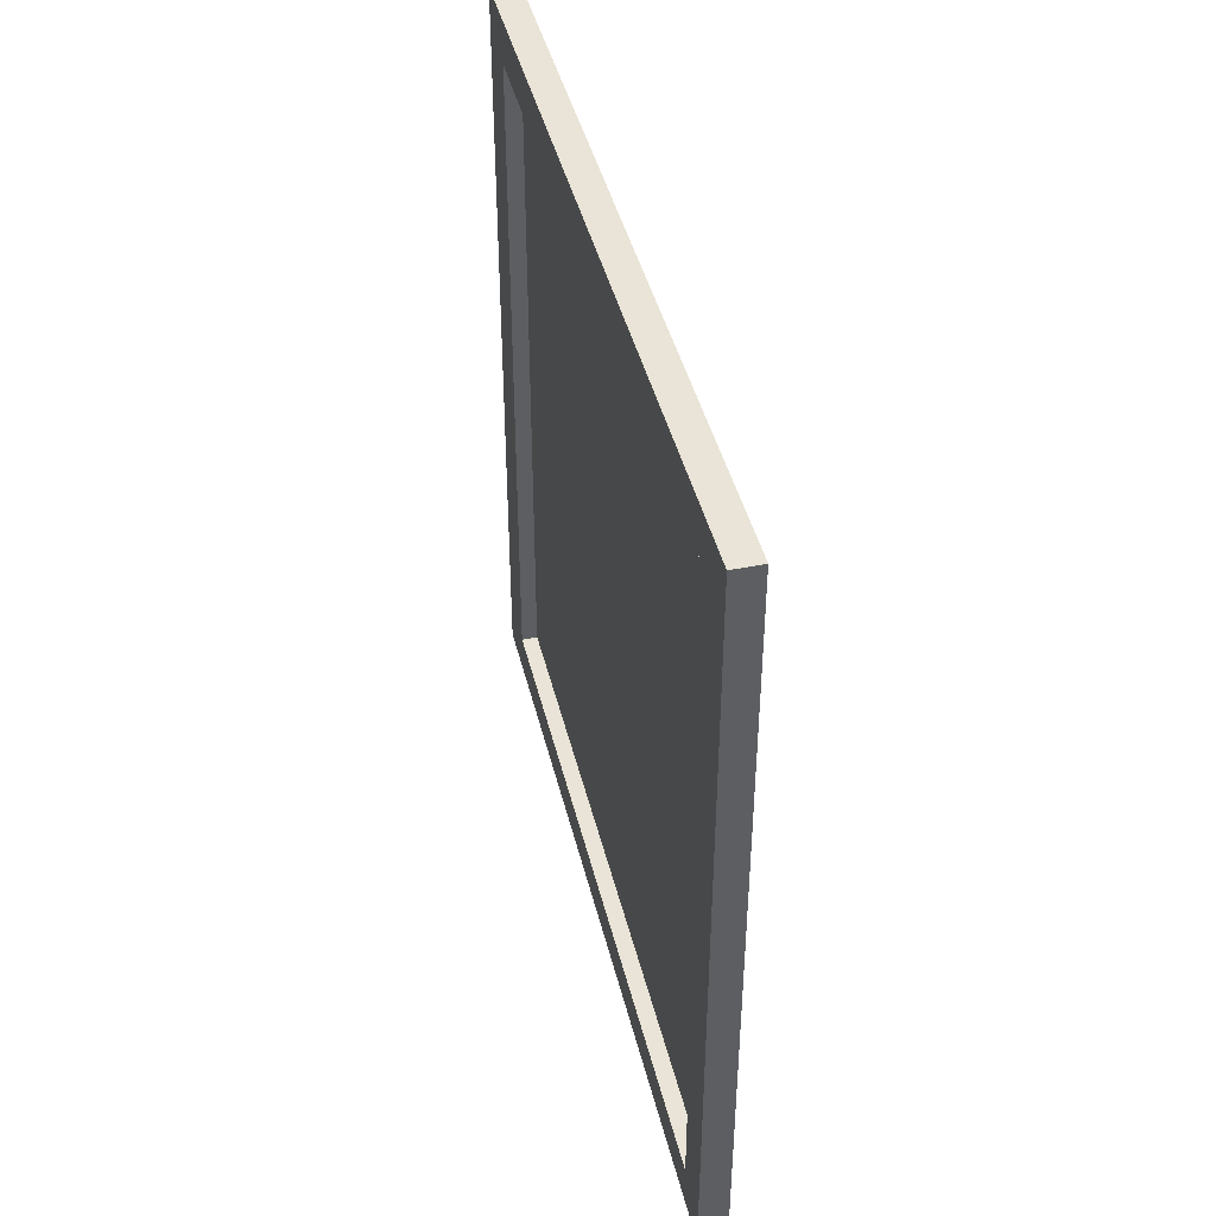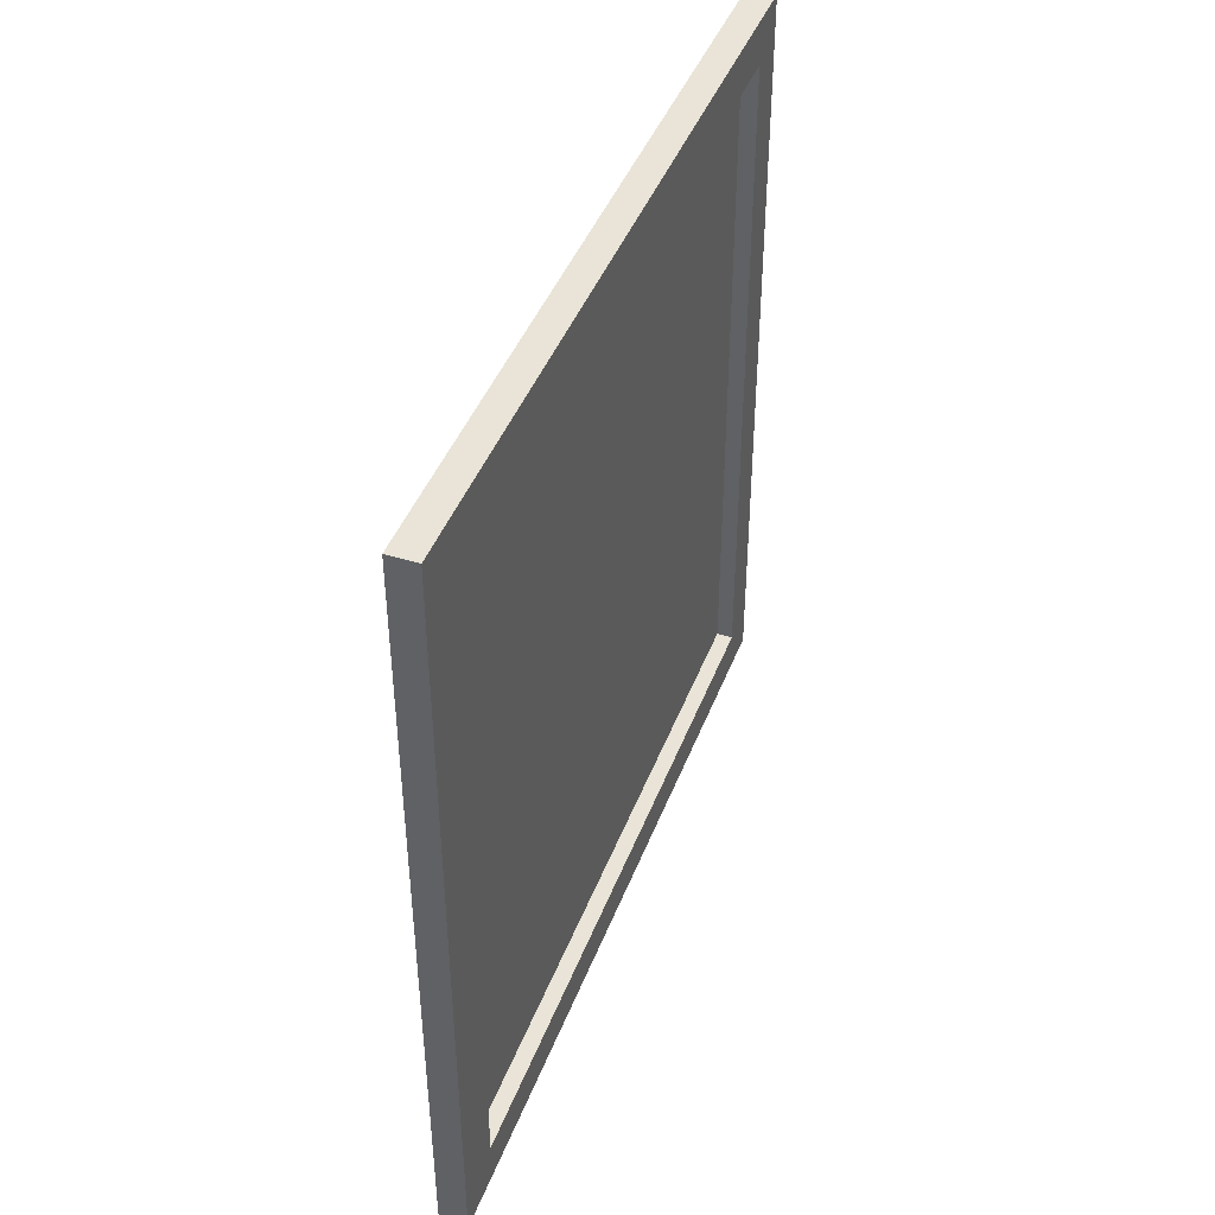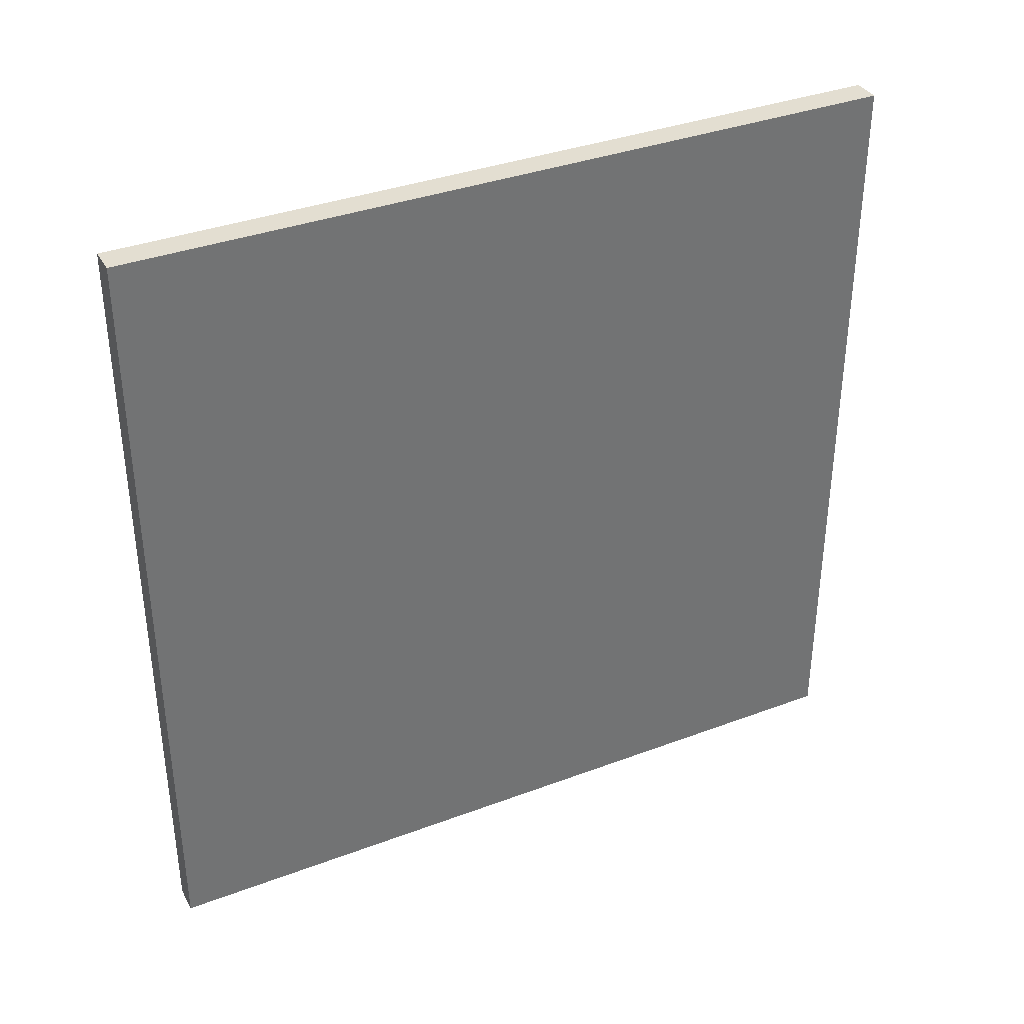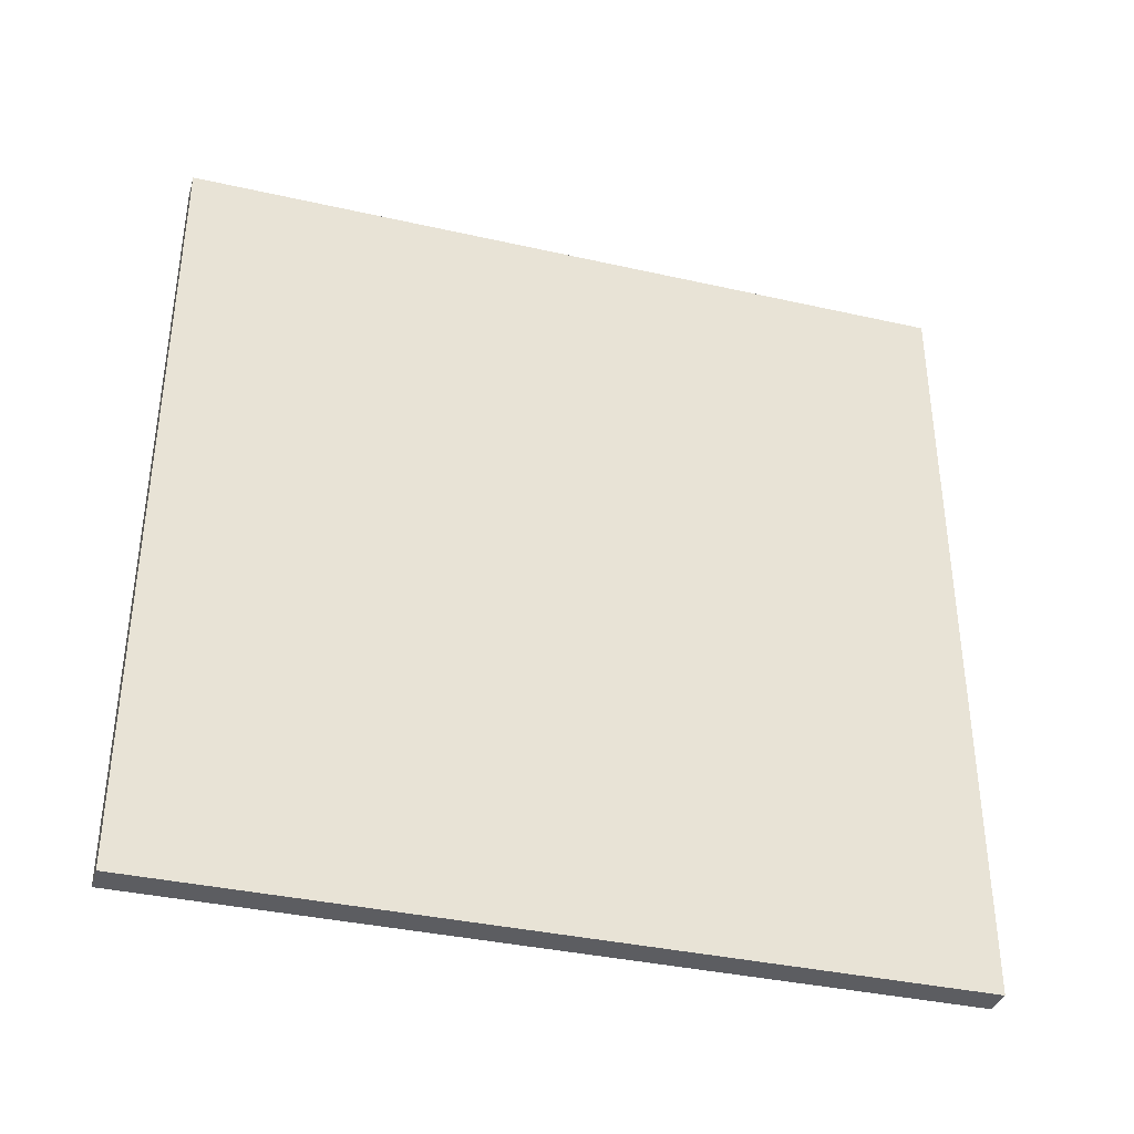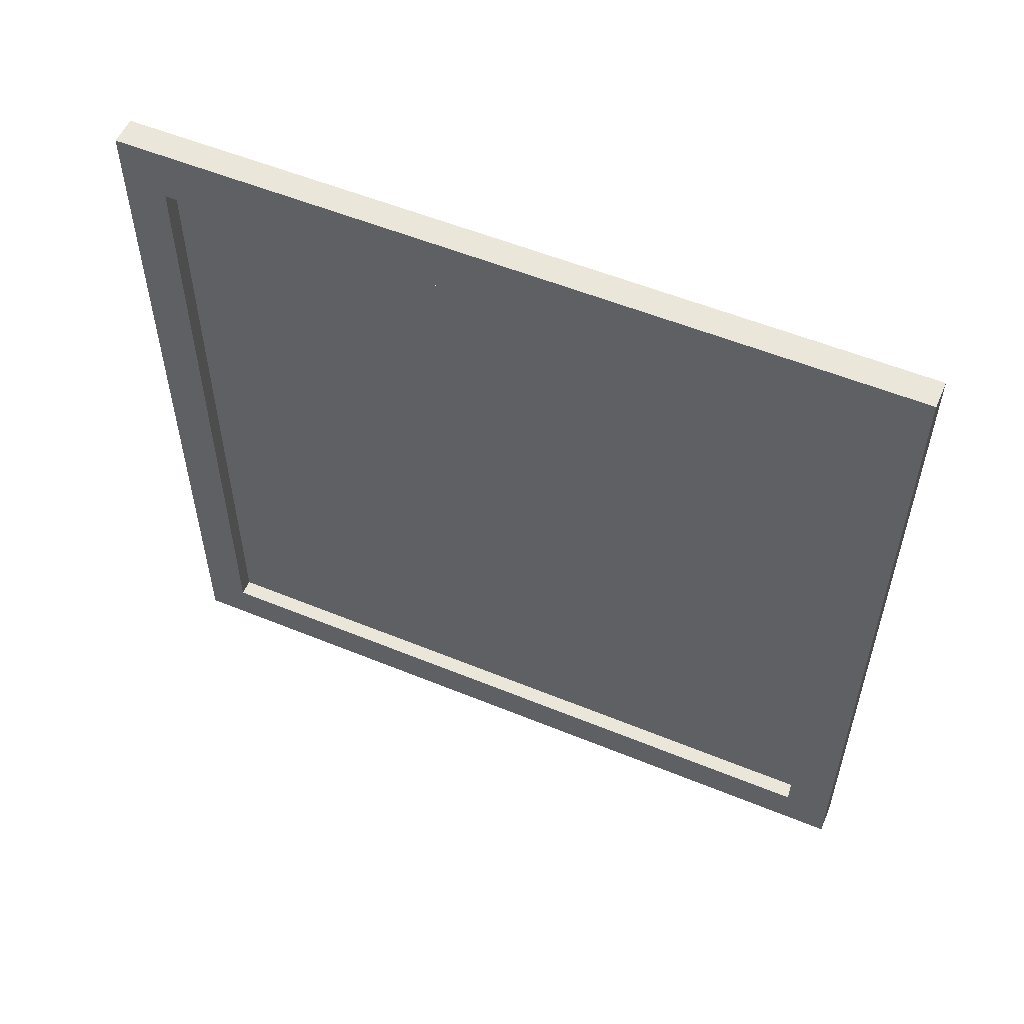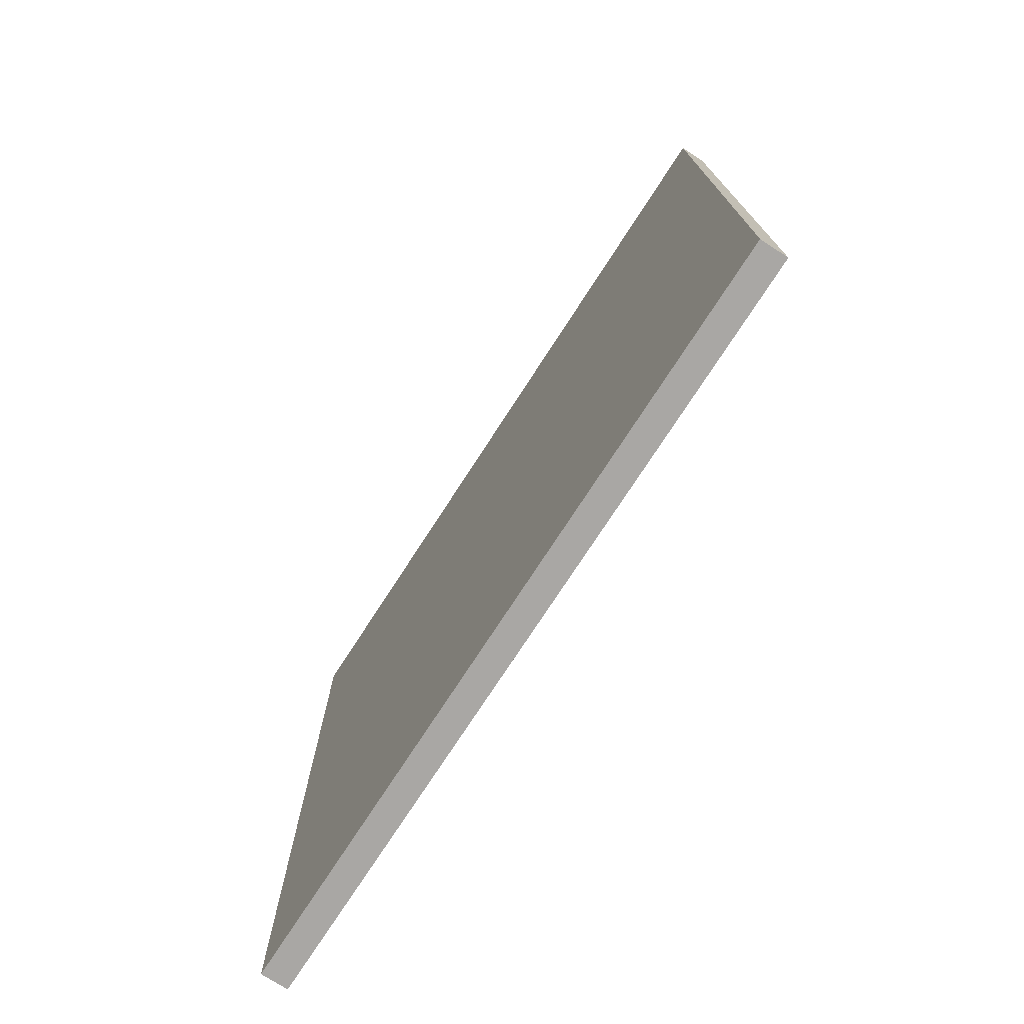
<metadata>
{"format":"obj","ext":"obj","renderer":"f3d","projection":"perspective","resolution":1024,"background":"white","views":[{"elev":43.0,"azim":-13.4,"up":"+Z"},{"elev":43.4,"azim":-159.9,"up":"+Z"},{"elev":36.0,"azim":63.8,"up":"+Z"},{"elev":-36.8,"azim":73.7,"up":"+Z"},{"elev":54.9,"azim":-66.6,"up":"+Y"},{"elev":-74.7,"azim":147.1,"up":"+Z"}]}
</metadata>
<code>
g default
v -5.684 1.55 -3.634
v -5.648 1.55 -3.634
v -5.684 2.55 -3.634
v -5.648 2.55 -3.634
v -5.684 2.55 -4.634
v -5.648 2.55 -4.634
v -5.684 1.55 -4.634
v -5.648 1.55 -4.634
v -5.684 2.55 -3.691
v -5.684 1.55 -3.691
v -5.648 1.55 -3.691
v -5.648 2.55 -3.691
v -5.684 1.55 -4.578
v -5.684 2.55 -4.578
v -5.648 2.55 -4.578
v -5.648 1.55 -4.578
v -5.684 2.479 -3.634
v -5.684 2.479 -3.691
v -5.684 2.479 -4.578
v -5.684 2.479 -4.634
v -5.648 2.479 -4.634
v -5.648 2.479 -4.578
v -5.648 2.479 -3.691
v -5.648 2.479 -3.634
v -5.684 1.606 -3.634
v -5.684 1.606 -3.691
v -5.684 1.606 -4.578
v -5.684 1.606 -4.634
v -5.648 1.606 -4.634
v -5.648 1.606 -4.578
v -5.648 1.606 -3.691
v -5.648 1.606 -3.634
v -5.663 2.479 -3.691
v -5.663 2.479 -4.578
v -5.663 1.606 -4.578
v -5.663 1.606 -3.691
g window1
f 1 2 32 25
f 3 4 12 9
f 28 29 8 7
f 10 11 2 1
f 2 11 31 32
f 25 26 10 1
f 7 13 27 28
f 7 8 16 13
f 29 30 16 8
f 14 15 6 5
f 26 27 13 10
f 9 12 15 14
f 30 31 11 16
f 13 16 11 10
f 9 18 17 3
f 14 19 18 9
f 20 19 14 5
f 5 6 21 20
f 15 22 21 6
f 12 23 22 15
f 24 23 12 4
f 17 24 4 3
f 17 18 26 25
f 33 34 35 36
f 28 27 19 20
f 20 21 29 28
f 21 22 30 29
f 22 23 31 30
f 32 31 23 24
f 25 32 24 17
f 18 19 34 33
f 19 27 35 34
f 27 26 36 35
f 26 18 33 36

</code>
